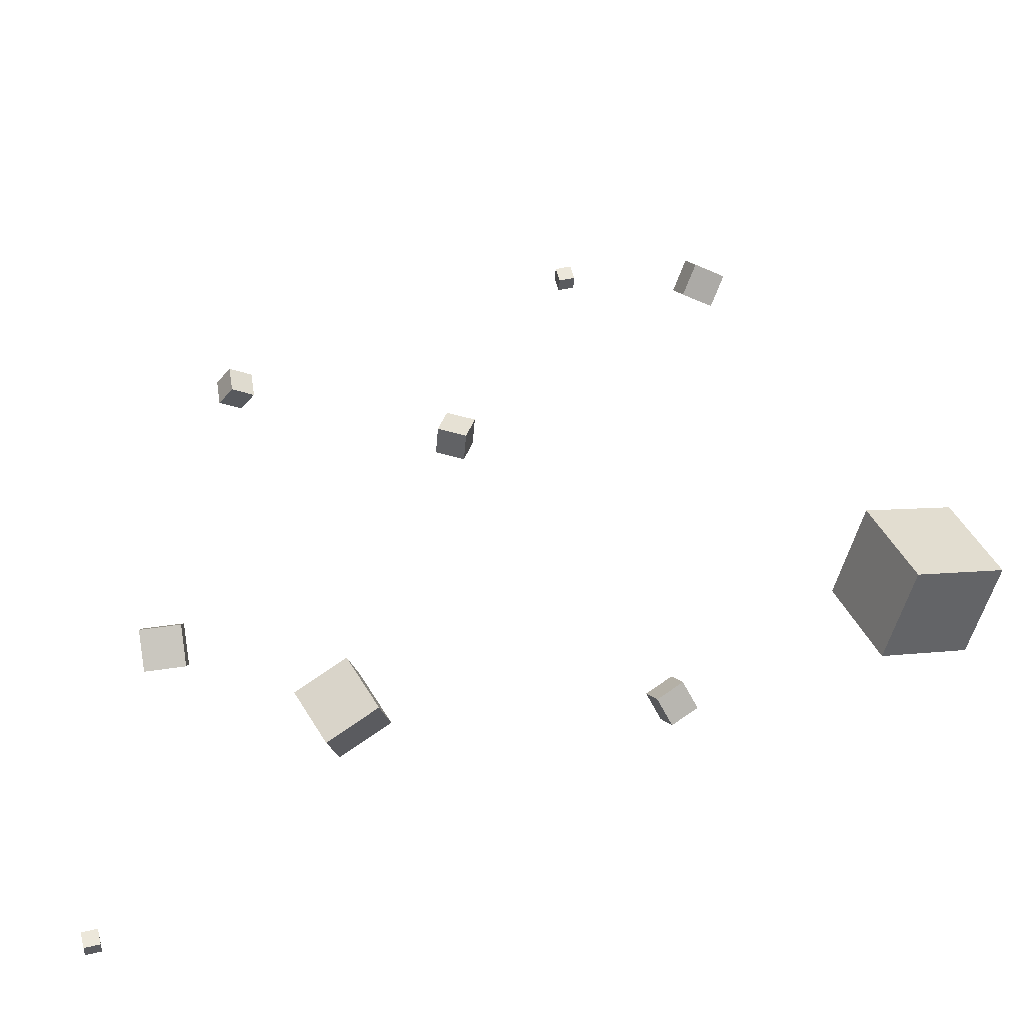
<metadata>
{"format":"obj","ext":"obj","renderer":"f3d","projection":"perspective","resolution":1024,"background":"white","views":[{"elev":-59.3,"azim":29.3,"up":"+Z"}]}
</metadata>
<code>
g default
v -206.3 219.9 -87.86
v -152.7 221 -68.98
v -219.5 181.1 -48.47
v -165.9 182.2 -29.59
v -233 222.7 -12.13
v -179.5 223.7 6.754
v -219.9 261.4 -51.52
v -166.3 262.5 -32.64
v 315.4 188.8 -366.6
v 368.9 133.9 -371.4
v 295.7 163.3 -296.9
v 349.1 108.5 -301.7
v 347.1 210.6 -265
v 400.5 155.8 -269.9
v 366.8 236.1 -334.7
v 420.3 181.2 -339.5
v 144.7 161.2 -337.4
v 144.8 184.7 -342.4
v 166.1 163.4 -326.7
v 166.2 186.9 -331.7
v 155.2 167.9 -305.8
v 155.3 191.4 -310.7
v 133.8 165.7 -316.4
v 133.9 189.3 -321.4
v 13.84 35.88 8.367
v 33.87 50.58 1.291
v 21.54 37.25 33
v 41.57 51.95 25.92
v 7.146 58.45 36.32
v 27.18 73.15 29.24
v -0.5498 57.08 11.69
v 19.49 71.79 4.611
v 147.3 11.34 151.2
v 147.5 18.19 139.4
v 159.2 17.05 154.8
v 159.5 23.91 142.9
v 152.5 27.46 160.6
v 152.7 34.31 148.8
v 140.5 21.74 157.1
v 140.8 28.59 145.2
v 215 148.6 278.4
v 238.3 131.2 289.6
v 204.1 152.6 307.3
v 227.4 135.2 318.5
v 221.7 178.1 310.4
v 245 160.8 321.6
v 232.6 174.1 281.5
v 255.9 156.8 292.7
v -242.4 33.16 360.4
v -244.5 45.42 337.8
v -229.9 53.57 370.2
v -232.1 65.82 347.6
v -252.5 63.62 377.9
v -254.7 75.87 355.2
v -264.9 43.21 368
v -267.1 55.47 345.4
v -344.3 115.3 -9.996
v -309.5 131.7 -5.269
v -332.4 84.29 9.979
v -297.6 100.7 14.71
v -344.6 100.8 42.88
v -309.8 117.2 47.6
v -356.5 131.8 22.9
v -321.7 148.2 27.63
v -350.8 118.2 -366.7
v -350.5 125 -378.6
v -338.8 123.9 -363.1
v -338.6 130.8 -375
v -345.6 134.3 -357.3
v -345.3 141.2 -369.2
v -357.5 128.6 -360.9
v -357.2 135.5 -372.7
g cube_red
f 1 2 4 3
f 3 4 6 5
f 5 6 8 7
f 7 8 2 1
f 2 8 6 4
f 7 1 3 5
f 9 10 12 11
f 11 12 14 13
f 13 14 16 15
f 15 16 10 9
f 10 16 14 12
f 15 9 11 13
f 17 18 20 19
f 19 20 22 21
f 21 22 24 23
f 23 24 18 17
f 18 24 22 20
f 23 17 19 21
f 25 26 28 27
f 27 28 30 29
f 29 30 32 31
f 31 32 26 25
f 26 32 30 28
f 31 25 27 29
f 33 34 36 35
f 35 36 38 37
f 37 38 40 39
f 39 40 34 33
f 34 40 38 36
f 39 33 35 37
f 41 42 44 43
f 43 44 46 45
f 45 46 48 47
f 47 48 42 41
f 42 48 46 44
f 47 41 43 45
f 49 50 52 51
f 51 52 54 53
f 53 54 56 55
f 55 56 50 49
f 50 56 54 52
f 55 49 51 53
f 57 58 60 59
f 59 60 62 61
f 61 62 64 63
f 63 64 58 57
f 58 64 62 60
f 63 57 59 61
f 65 66 68 67
f 67 68 70 69
f 69 70 72 71
f 71 72 66 65
f 66 72 70 68
f 71 65 67 69

</code>
